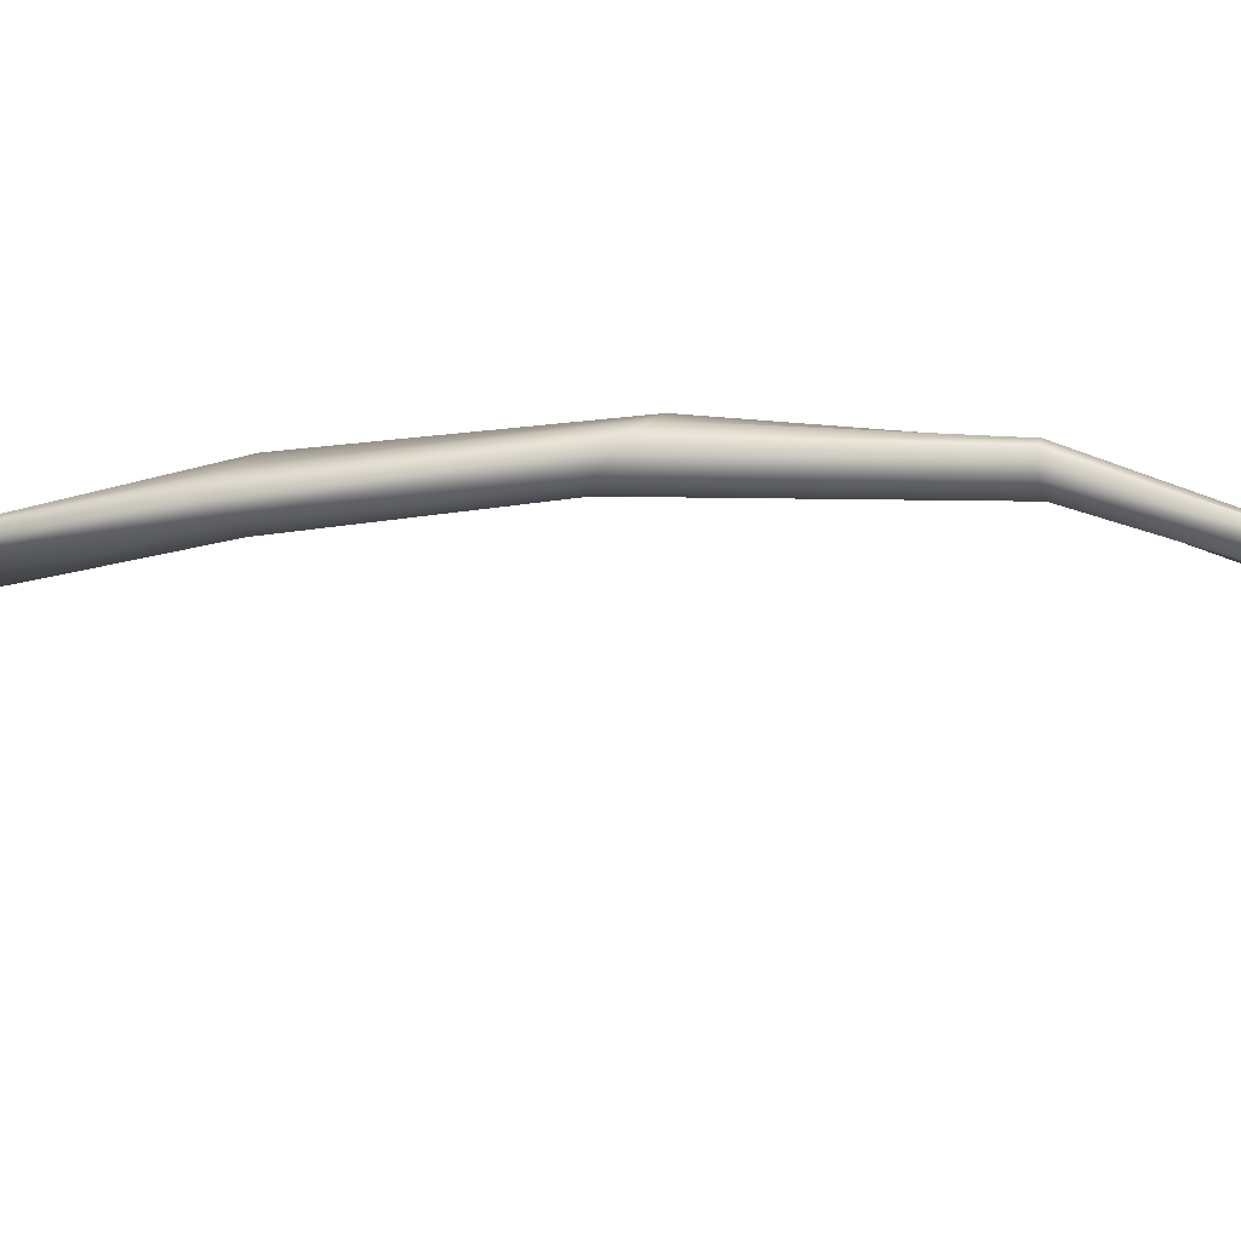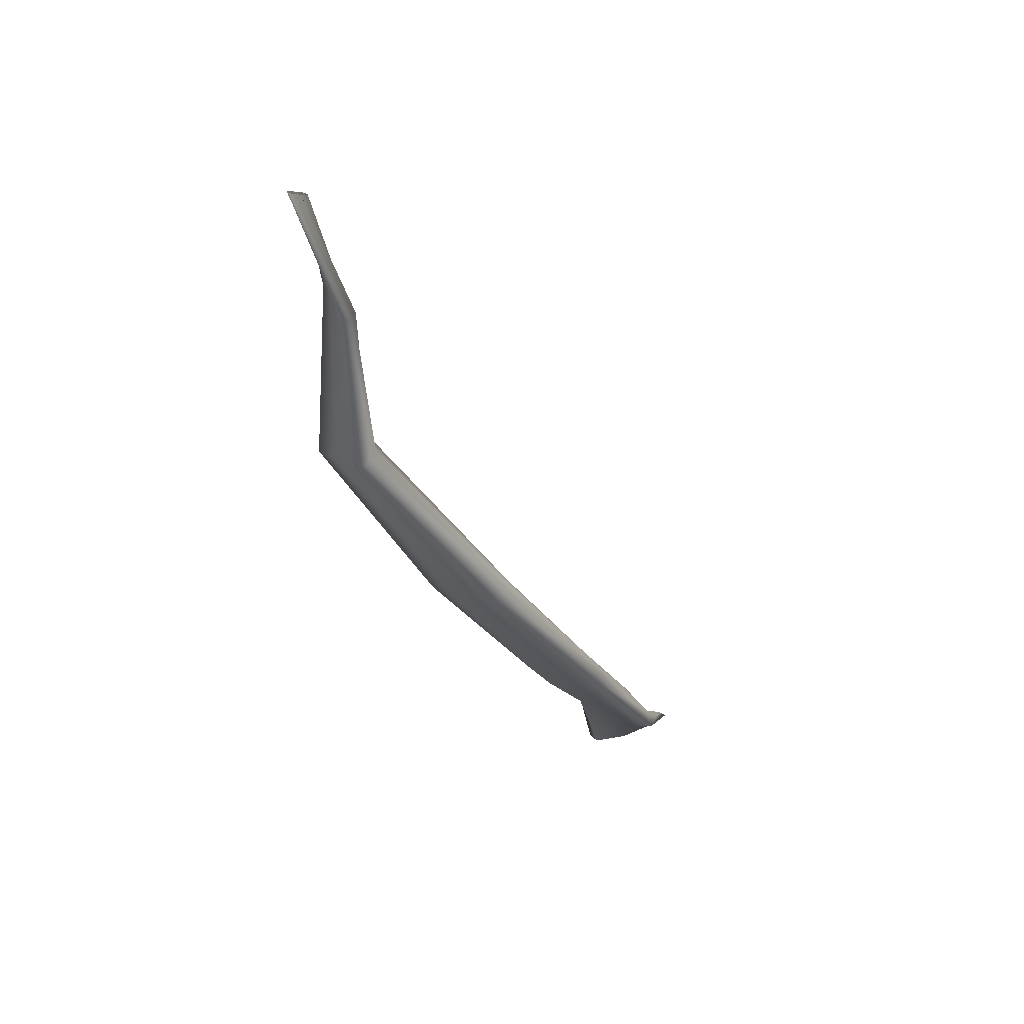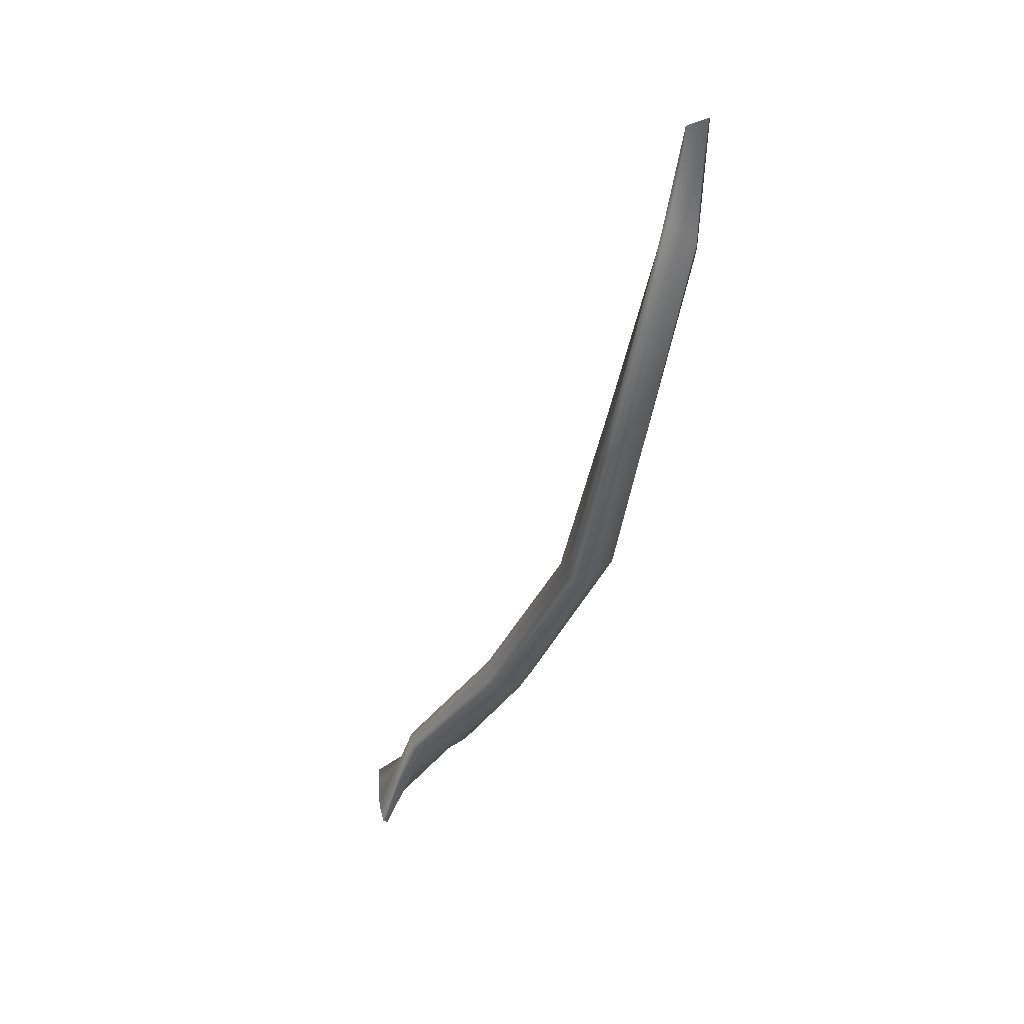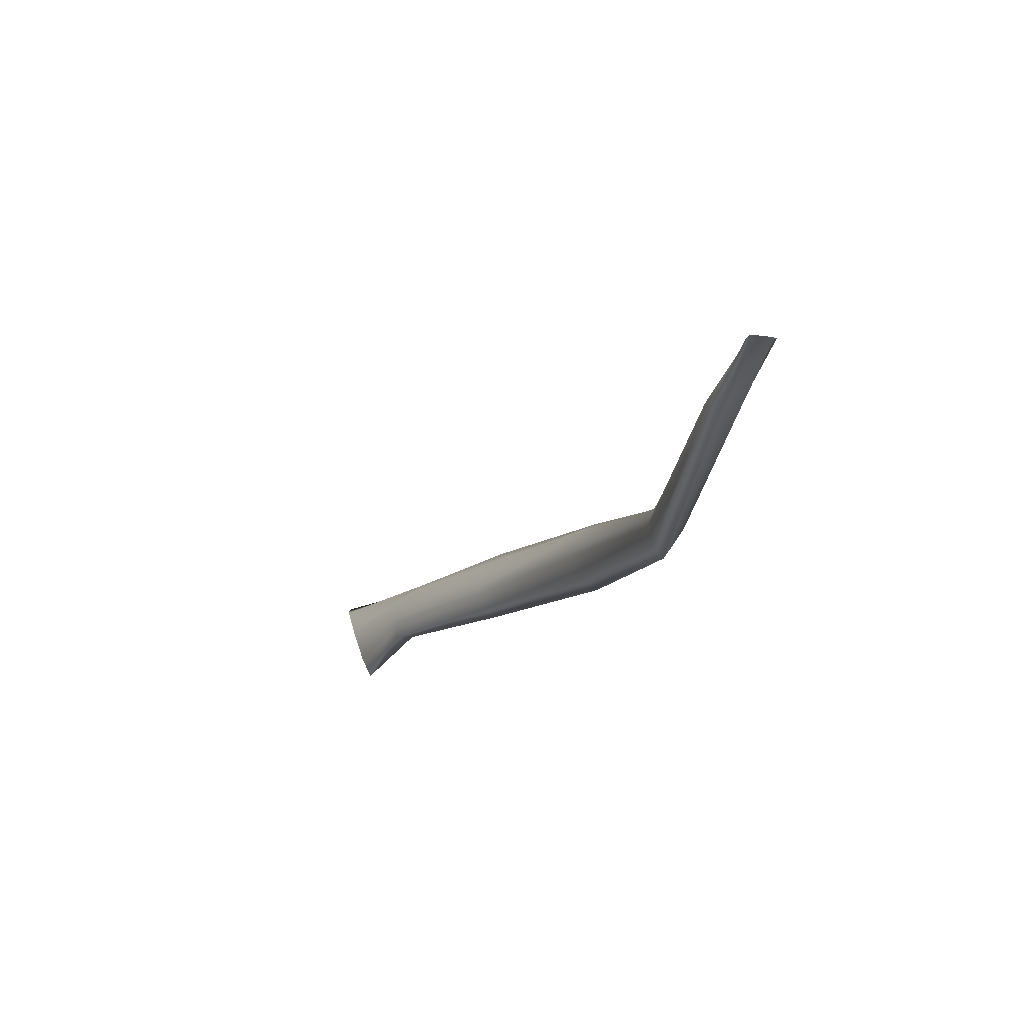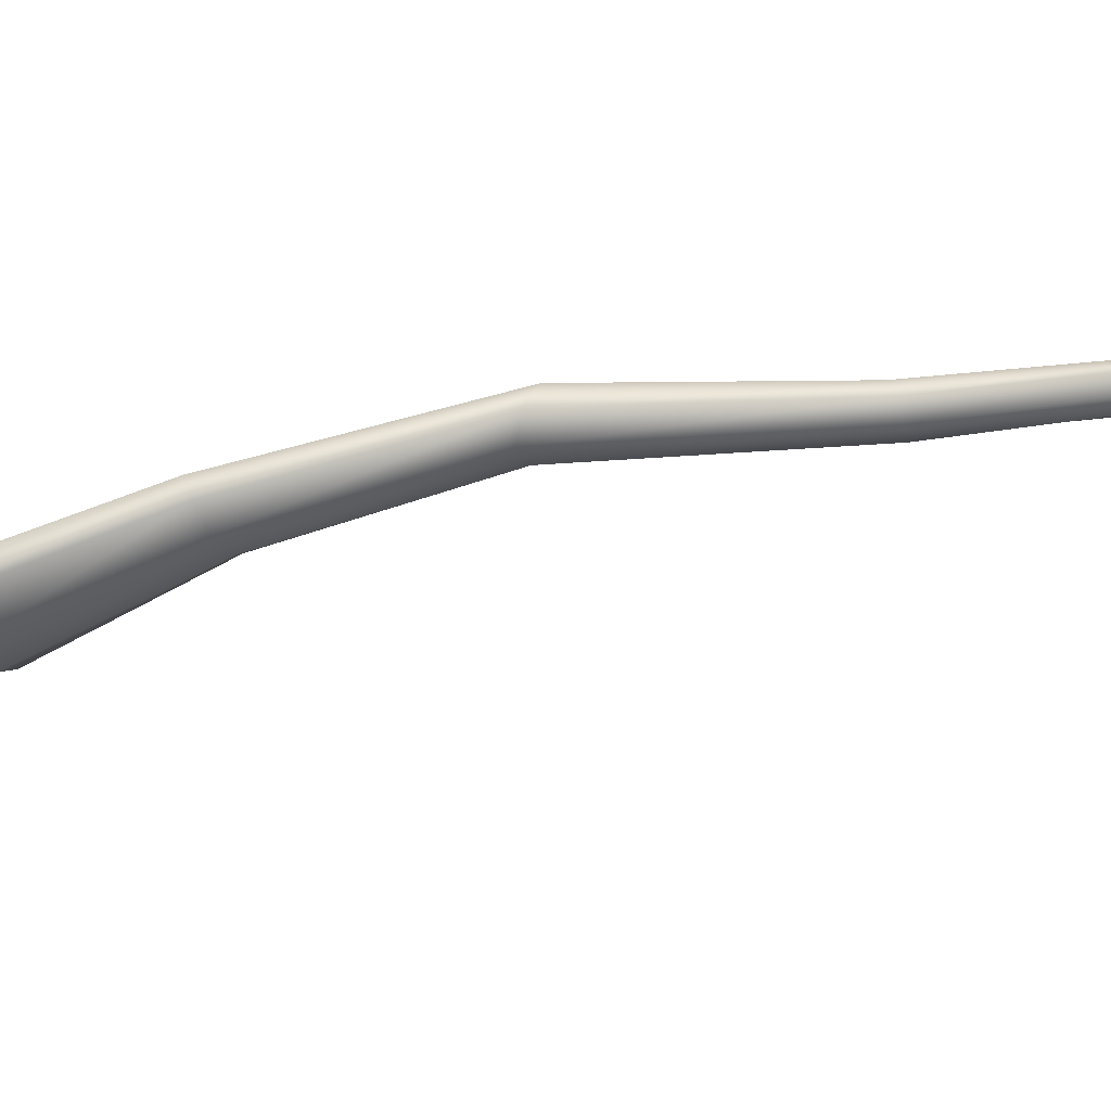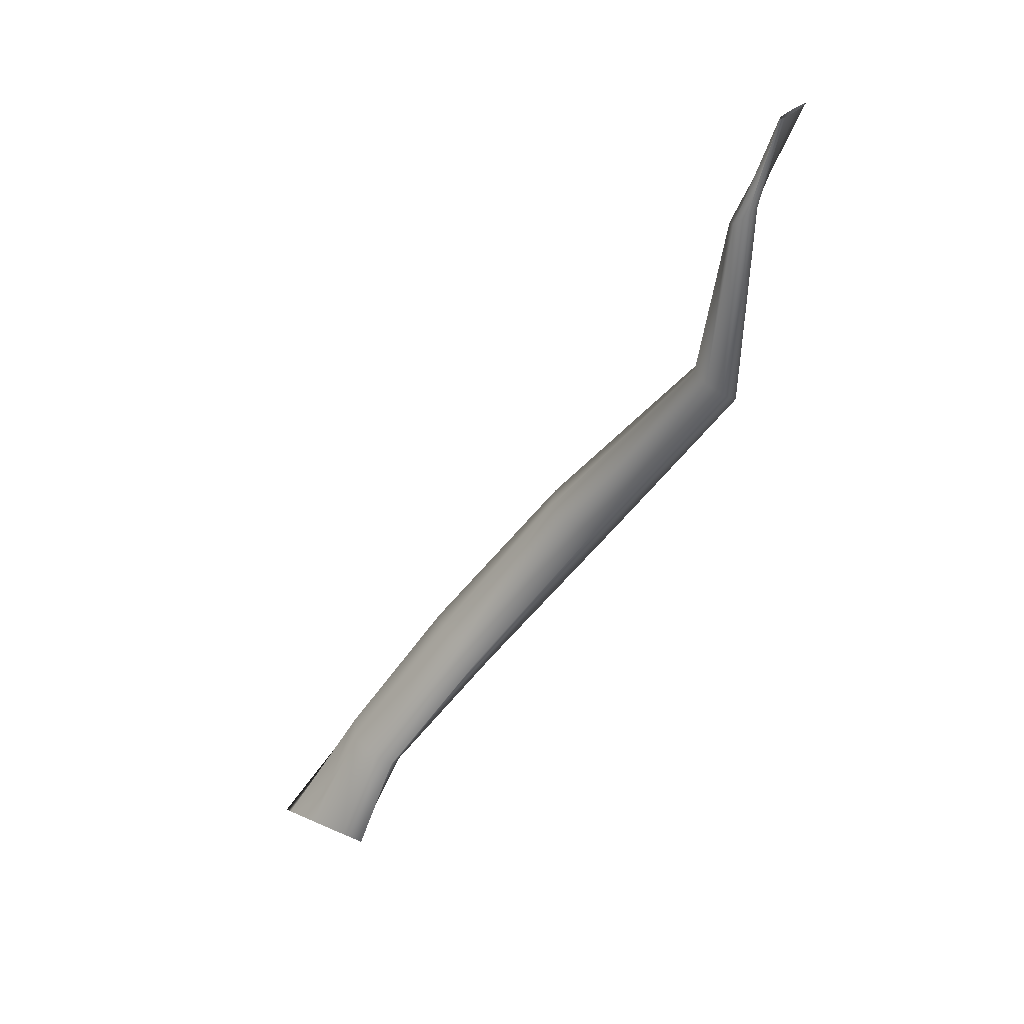
<metadata>
{"format":"obj","ext":"obj","renderer":"f3d","projection":"perspective","resolution":1024,"background":"white","views":[{"elev":61.6,"azim":125.1,"up":"+Z"},{"elev":34.0,"azim":-23.3,"up":"+Y"},{"elev":22.7,"azim":-105.0,"up":"+Y"},{"elev":52.8,"azim":-118.4,"up":"+Y"},{"elev":20.9,"azim":114.9,"up":"+Z"},{"elev":42.8,"azim":-168.5,"up":"+Y"}]}
</metadata>
<code>
g default
v 0.6774 -0.1025 -0.5731
v 0.221 0.5833 -0.3884
v 0.7175 -0.09141 -0.5687
v 0.2337 0.5808 -0.3684
v 0.7393 -0.08151 -0.5689
v 0.2447 0.5836 -0.3625
v 0.7319 -0.0769 -0.574
v 0.26 0.5944 -0.3699
v 0.6994 -0.07992 -0.5815
v 0.2589 0.6026 -0.3911
v 0.6569 -0.08745 -0.5888
v 0.243 0.6021 -0.4092
v 0.6324 -0.09776 -0.589
v 0.2231 0.5921 -0.4134
v 0.6395 -0.105 -0.5821
v 0.2086 0.585 -0.4085
v 0.1723 0.9256 -0.3368
v 0.1797 0.9213 -0.3438
v 0.1713 0.9262 -0.3341
v 0.1903 0.9162 -0.3504
v 0.1756 0.9236 -0.3345
v 0.195 0.9136 -0.3502
v 0.1865 0.9184 -0.3401
v 0.1953 0.9141 -0.3467
v 0.5288 0.1541 -0.4126
v 0.4982 0.1525 -0.4358
v 0.5506 0.1595 -0.4023
v 0.5596 0.1727 -0.4162
v 0.549 0.18 -0.4466
v 0.5193 0.1823 -0.4707
v 0.4928 0.1728 -0.4805
v 0.4822 0.1614 -0.4678
v 0.214 0.7908 -0.3272
v 0.2103 0.8028 -0.3414
v 0.2197 0.7823 -0.3245
v 0.2087 0.8087 -0.3575
v 0.2314 0.7748 -0.3314
v 0.2187 0.799 -0.3641
v 0.2376 0.7776 -0.3471
v 0.2319 0.7869 -0.3612
v 0.639 0.0086 -0.4719
v 0.3481 0.3709 -0.3821
v 0.6585 0.009552 -0.4598
v 0.6629 0.01876 -0.4813
v 0.651 0.02988 -0.5222
v 0.6177 0.03799 -0.5505
v 0.5928 0.03602 -0.5594
v 0.5876 0.0273 -0.54
v 0.3708 0.3727 -0.3585
v 0.6085 0.01419 -0.5026
v 0.3946 0.3705 -0.35
v 0.42 0.3678 -0.363
v 0.4219 0.3637 -0.3916
v 0.3965 0.3636 -0.4137
v 0.3581 0.3649 -0.4178
v 0.335 0.3676 -0.4084
g Scalene_Muscle_Left_01_Mesh group1
f 50 1 3 41
f 41 3 5 43
f 43 5 7 44
f 44 7 9 45
f 45 9 11 46
f 46 11 13 47
f 47 13 15 48
f 48 15 1 50
f 34 2 4 33
f 33 4 6 35
f 36 16 2 34
f 35 6 8 37
f 38 14 16 36
f 37 8 10 39
f 40 12 14 38
f 39 10 12 40
f 49 4 2 42
f 51 6 4 49
f 52 8 6 51
f 53 10 8 52
f 54 12 10 53
f 55 14 12 54
f 56 16 14 55
f 42 2 16 56
f 33 17 18 34
f 35 19 17 33
f 34 18 20 36
f 37 21 19 35
f 36 20 22 38
f 39 23 21 37
f 38 22 24 40
f 40 24 23 39
f 41 25 26 50
f 43 27 25 41
f 44 28 27 43
f 45 29 28 44
f 46 30 29 45
f 47 31 30 46
f 48 32 31 47
f 50 26 32 48
f 42 26 25 49
f 49 25 27 51
f 51 27 28 52
f 52 28 29 53
f 53 29 30 54
f 54 30 31 55
f 55 31 32 56
f 56 32 26 42

</code>
